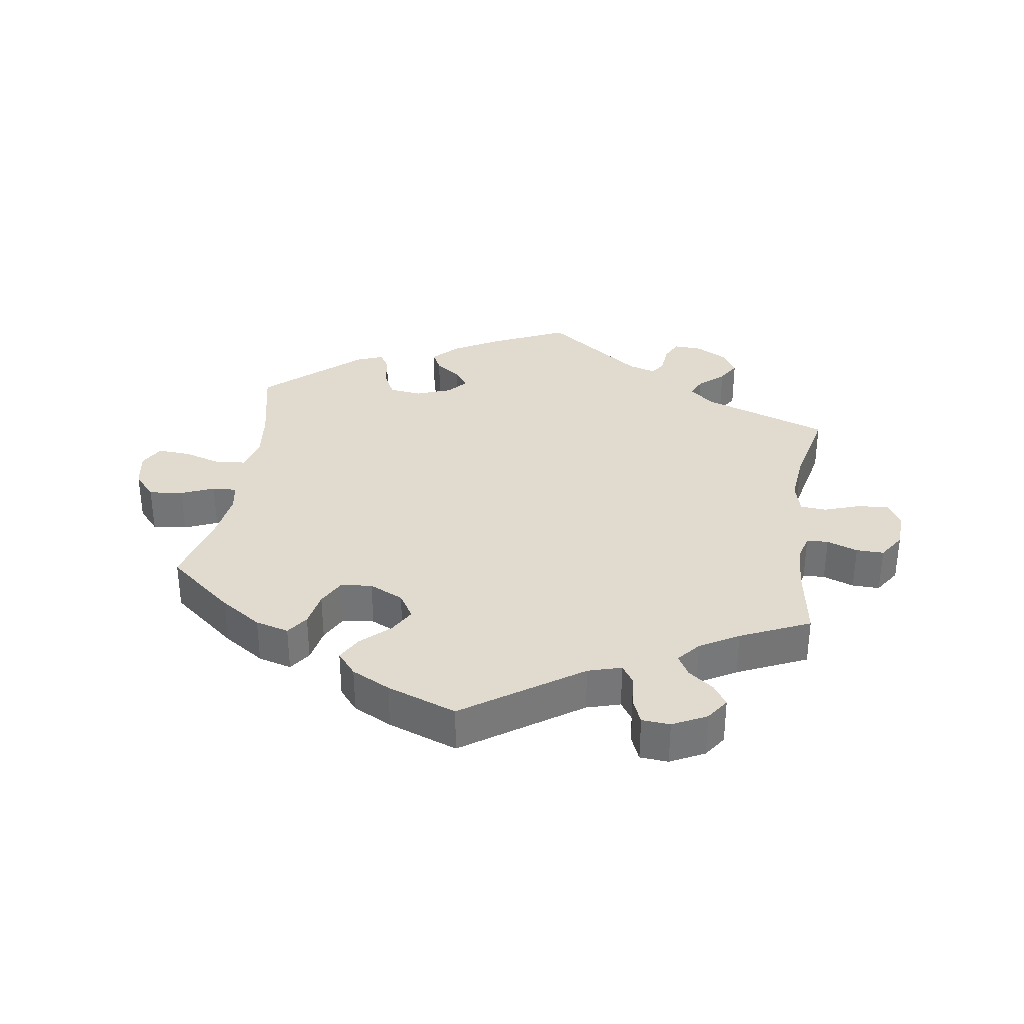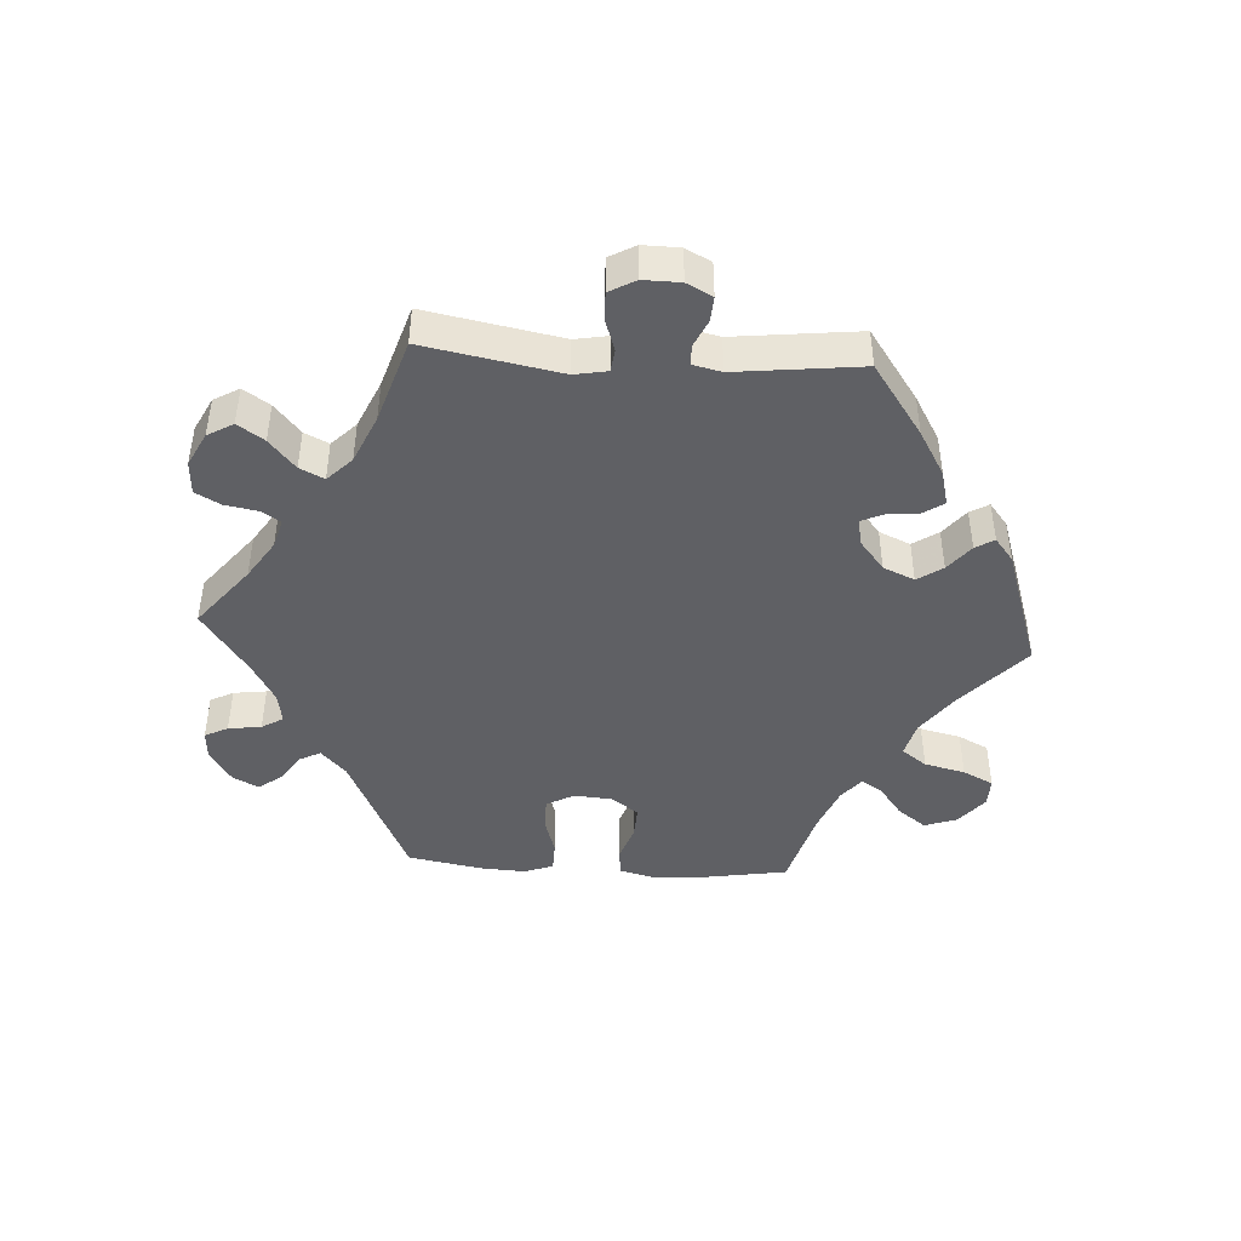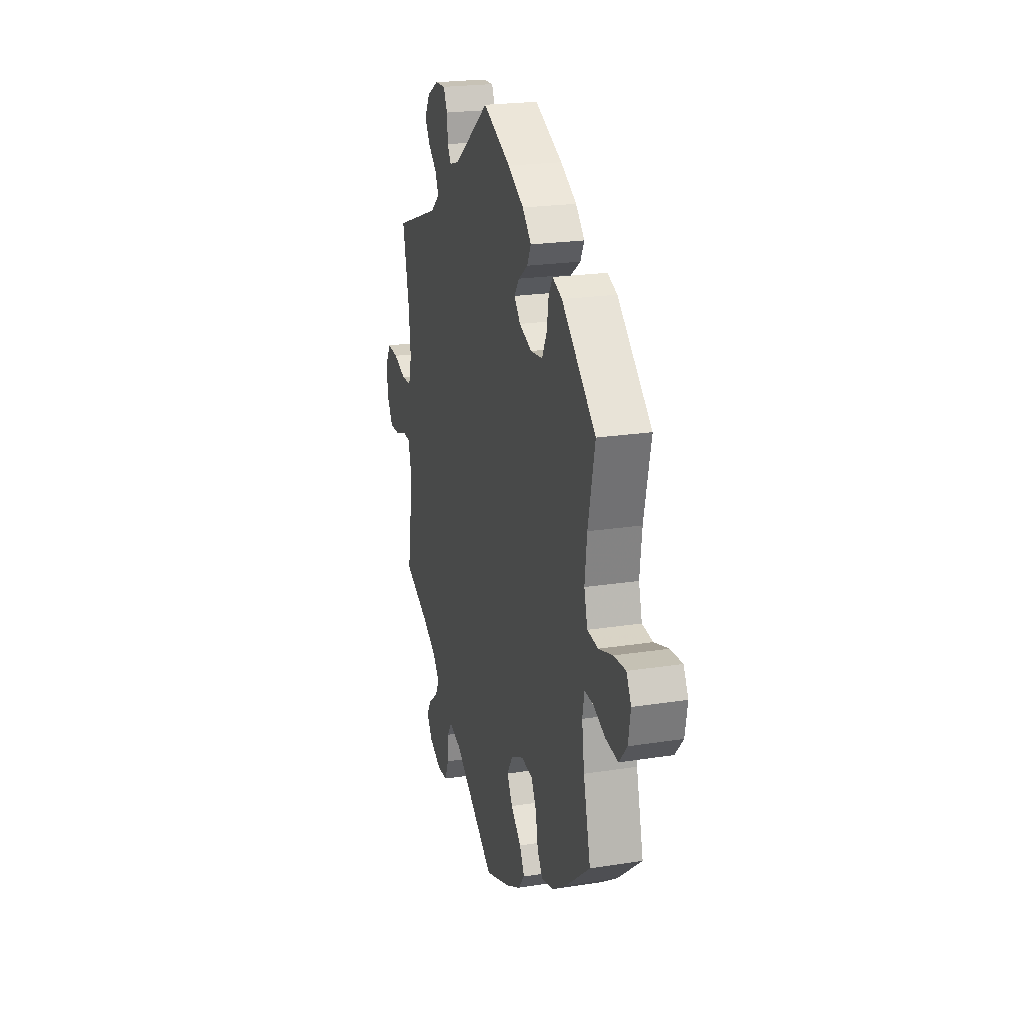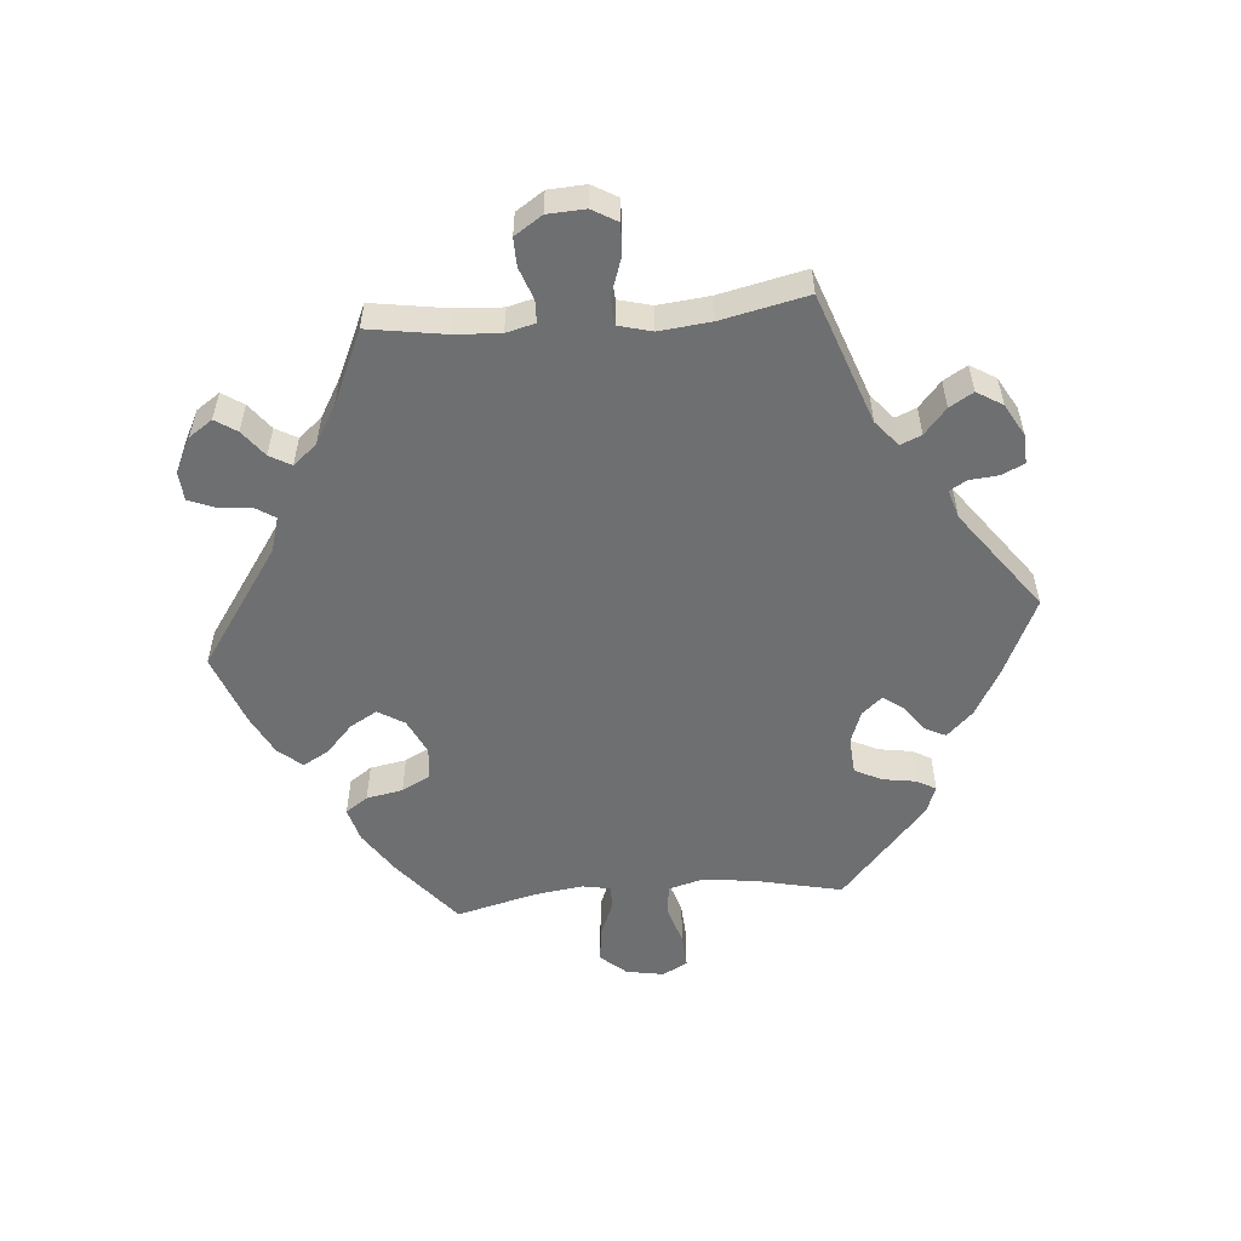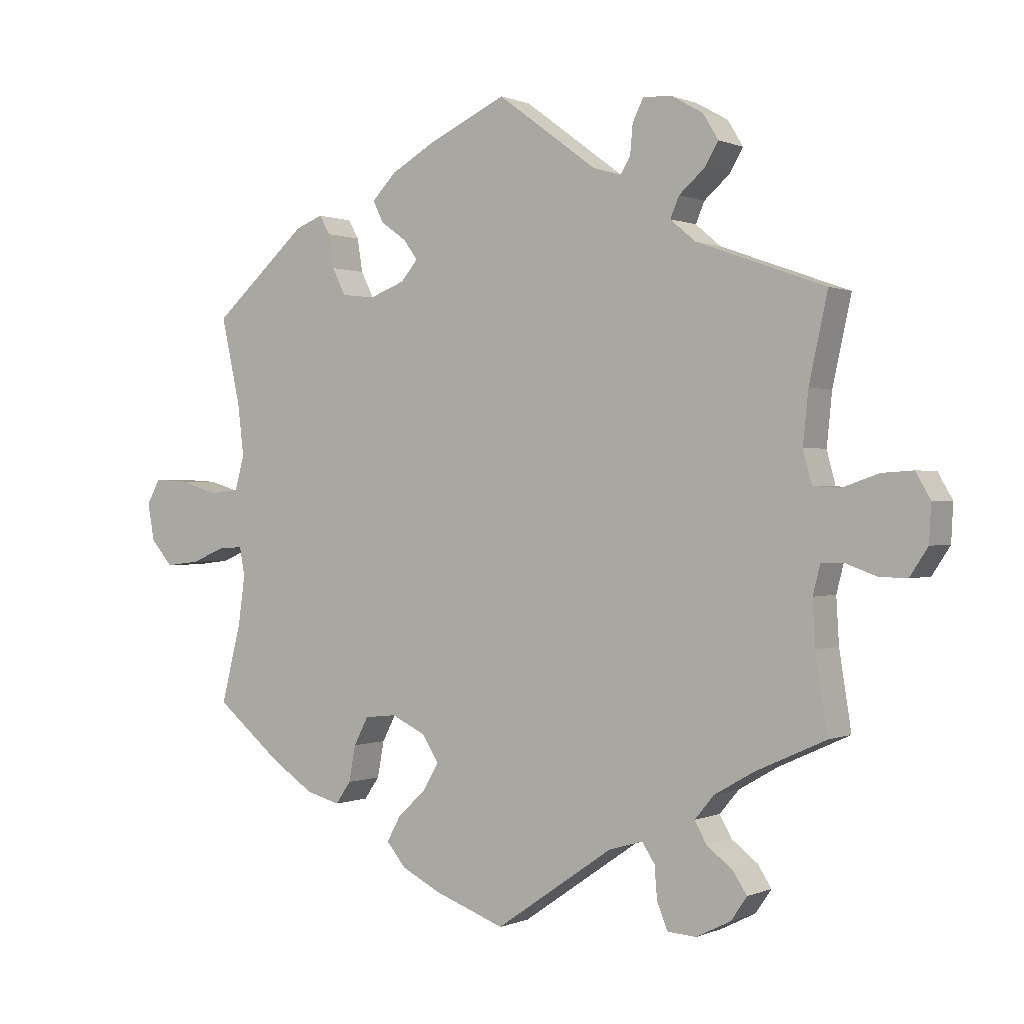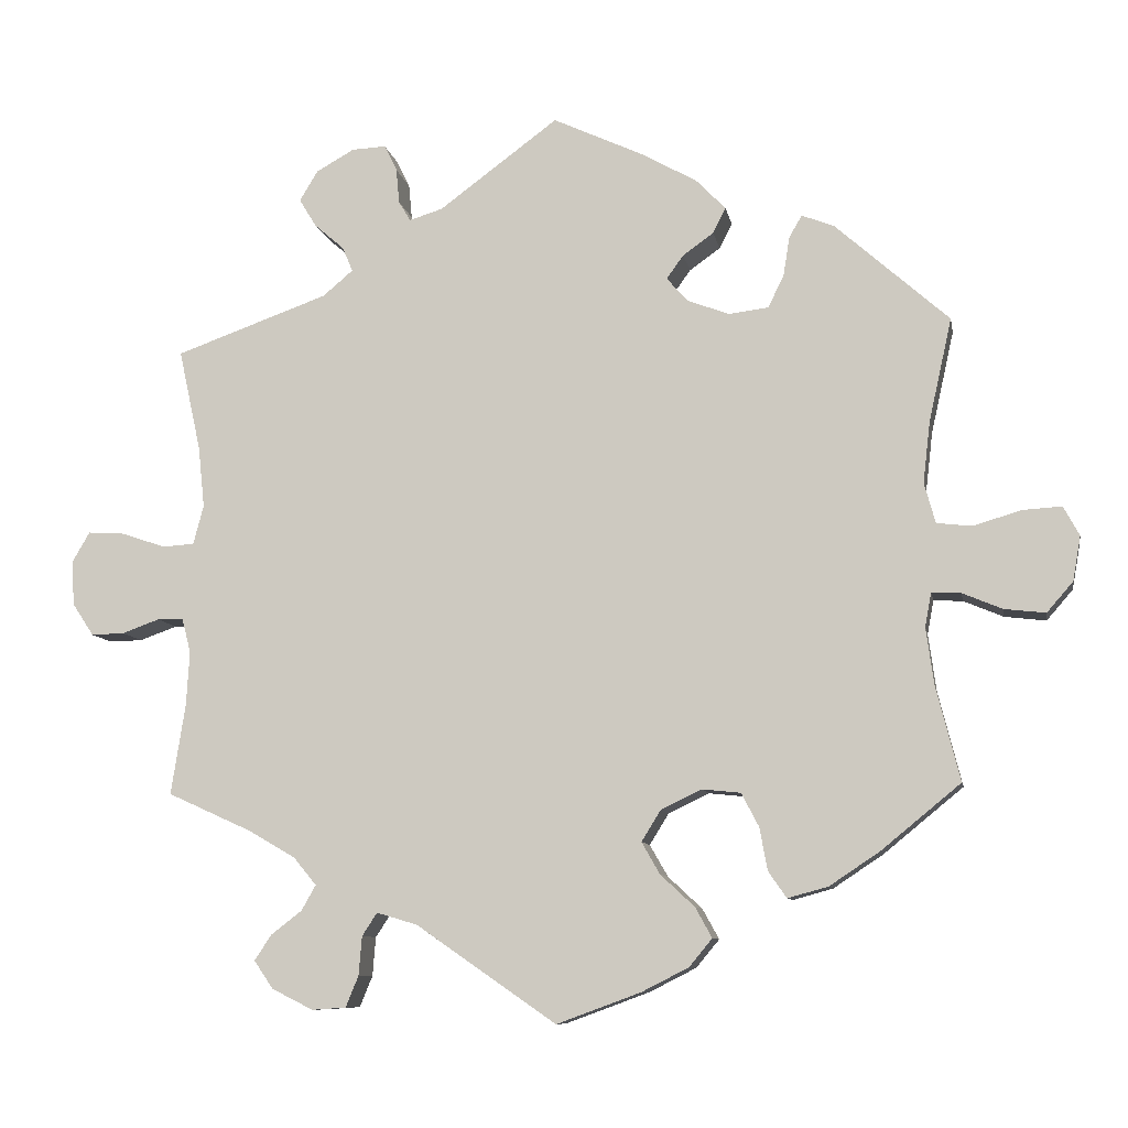
<metadata>
{"format":"obj","ext":"obj","renderer":"f3d","projection":"perspective","resolution":1024,"background":"white","views":[{"elev":33.6,"azim":-171.5,"up":"+Y"},{"elev":-44.7,"azim":-33.6,"up":"+Y"},{"elev":21.9,"azim":74.6,"up":"+Z"},{"elev":-54.6,"azim":-85.1,"up":"+Y"},{"elev":0.3,"azim":-146.8,"up":"+Z"},{"elev":-9.1,"azim":10.3,"up":"+Z"}]}
</metadata>
<code>
v 0.472 0.07 0.16
v 0.463 0.07 0.083
v 0.477 0.07 0.032
v 0.522 0.07 0.027
v 0.581 0.07 0.045
v 0.631 0.07 0.048
v 0.651 0.07 0.011
v 0.641 0.07 -0.045
v 0.608 0.07 -0.083
v 0.556 0.07 -0.077
v 0.506 0.07 -0.056
v 0.469 0.07 -0.054
v 0.461 0.07 -0.097
v 0.471 0.07 -0.169
v 0.501 0.07 -0.288
v 0.401 0.07 -0.37
v 0.338 0.07 -0.412
v 0.287 0.07 -0.426
v 0.264 0.07 -0.393
v 0.254 0.07 -0.339
v 0.232 0.07 -0.297
v 0.184 0.07 -0.292
v 0.132 0.07 -0.317
v 0.108 0.07 -0.356
v 0.131 0.07 -0.396
v 0.174 0.07 -0.436
v 0.195 0.07 -0.474
v 0.166 0.07 -0.509
v 0.107 0.07 -0.539
v 0.001 0.07 -0.578
v -0.176 0.07 -0.456
v -0.227 0.07 -0.441
v -0.246 0.07 -0.47
v -0.25 0.07 -0.519
v -0.266 0.07 -0.558
v -0.309 0.07 -0.561
v -0.361 0.07 -0.535
v -0.385 0.07 -0.5
v -0.364 0.07 -0.468
v -0.325 0.07 -0.438
v -0.307 0.07 -0.406
v -0.336 0.07 -0.371
v -0.395 0.07 -0.337
v -0.501 0.07 -0.289
v -0.483 0.07 -0.175
v -0.479 0.07 -0.107
v -0.49 0.07 -0.064
v -0.523 0.07 -0.063
v -0.57 0.07 -0.08
v -0.612 0.07 -0.081
v -0.639 0.07 -0.04
v -0.642 0.07 0.016
v -0.62 0.07 0.054
v -0.573 0.07 0.051
v -0.518 0.07 0.032
v -0.478 0.07 0.035
v -0.465 0.07 0.084
v -0.473 0.07 0.161
v -0.501 0.07 0.289
v -0.308 0.07 0.358
v -0.27 0.07 0.39
v -0.283 0.07 0.421
v -0.321 0.07 0.454
v -0.342 0.07 0.489
v -0.319 0.07 0.527
v -0.271 0.07 0.554
v -0.228 0.07 0.556
v -0.212 0.07 0.523
v -0.208 0.07 0.479
v -0.193 0.07 0.454
v -0.151 0.07 0.467
v -0.001 0.07 0.578
v 0.116 0.07 0.524
v 0.183 0.07 0.486
v 0.22 0.07 0.448
v 0.204 0.07 0.416
v 0.165 0.07 0.388
v 0.144 0.07 0.359
v 0.17 0.07 0.329
v 0.223 0.07 0.309
v 0.273 0.07 0.315
v 0.293 0.07 0.355
v 0.301 0.07 0.405
v 0.317 0.07 0.433
v 0.358 0.07 0.417
v 0.501 0.07 0.29
v 0.472 0 0.16
v 0.463 0 0.083
v 0.477 0 0.032
v 0.522 0 0.027
v 0.581 0 0.045
v 0.631 0 0.048
v 0.651 0 0.011
v 0.641 0 -0.045
v 0.608 0 -0.083
v 0.556 0 -0.077
v 0.506 0 -0.056
v 0.469 0 -0.054
v 0.461 0 -0.097
v 0.471 0 -0.169
v 0.501 0 -0.288
v 0.401 0 -0.37
v 0.338 0 -0.412
v 0.287 0 -0.426
v 0.264 0 -0.393
v 0.254 0 -0.339
v 0.232 0 -0.297
v 0.184 0 -0.292
v 0.132 0 -0.317
v 0.108 0 -0.356
v 0.131 0 -0.396
v 0.174 0 -0.436
v 0.195 0 -0.474
v 0.166 0 -0.509
v 0.107 0 -0.539
v 0.001 0 -0.578
v -0.176 0 -0.456
v -0.227 0 -0.441
v -0.246 0 -0.47
v -0.25 0 -0.519
v -0.266 0 -0.558
v -0.309 0 -0.561
v -0.361 0 -0.535
v -0.385 0 -0.5
v -0.364 0 -0.468
v -0.325 0 -0.438
v -0.307 0 -0.406
v -0.336 0 -0.371
v -0.395 0 -0.337
v -0.501 0 -0.289
v -0.483 0 -0.175
v -0.479 0 -0.107
v -0.49 0 -0.064
v -0.523 0 -0.063
v -0.57 0 -0.08
v -0.612 0 -0.081
v -0.639 0 -0.04
v -0.642 0 0.016
v -0.62 0 0.054
v -0.573 0 0.051
v -0.518 0 0.032
v -0.478 0 0.035
v -0.465 0 0.084
v -0.473 0 0.161
v -0.501 0 0.289
v -0.308 0 0.358
v -0.27 0 0.39
v -0.283 0 0.421
v -0.321 0 0.454
v -0.342 0 0.489
v -0.319 0 0.527
v -0.271 0 0.554
v -0.228 0 0.556
v -0.212 0 0.523
v -0.208 0 0.479
v -0.193 0 0.454
v -0.151 0 0.467
v -0.001 0 0.578
v 0.116 0 0.524
v 0.183 0 0.486
v 0.22 0 0.448
v 0.204 0 0.416
v 0.165 0 0.388
v 0.144 0 0.359
v 0.17 0 0.329
v 0.223 0 0.309
v 0.273 0 0.315
v 0.293 0 0.355
v 0.301 0 0.405
v 0.317 0 0.433
v 0.358 0 0.417
v 0.501 0 0.29
f 85 86 1
f 82 83 84 85
f 81 82 85 1
f 80 81 1 2
f 79 80 2 3
f 74 75 76 77
f 74 77 78
f 71 72 73 74
f 70 71 74 78
f 66 67 68 69
f 66 69 70
f 65 66 70
f 62 63 64 65
f 61 62 65 70
f 60 61 70 78
f 58 59 60 78
f 52 53 54 55
f 52 55 56
f 51 52 56
f 48 49 50 51
f 47 48 51 56
f 46 47 56 57
f 43 44 45
f 42 43 45 46
f 41 42 46 57
f 37 38 39 40
f 37 40 41
f 36 37 41
f 33 34 35 36
f 32 33 36 41
f 31 32 41 57
f 25 26 27 28
f 24 25 28 29
f 17 18 19 20
f 17 20 21
f 14 15 16 17
f 13 14 17 21
f 12 13 21 22
f 8 9 10 11
f 8 11 12
f 7 8 12
f 4 5 6 7
f 3 4 7 12
f 79 3 12 22
f 24 29 30 31
f 23 24 31 57
f 57 58 78 79
f 22 23 57 79
f 87 172 171
f 171 170 169 168
f 87 171 168 167
f 88 87 167 166
f 89 88 166 165
f 163 162 161 160
f 164 163 160
f 160 159 158 157
f 164 160 157 156
f 155 154 153 152
f 156 155 152
f 156 152 151
f 151 150 149 148
f 156 151 148 147
f 164 156 147 146
f 164 146 145 144
f 141 140 139 138
f 142 141 138
f 142 138 137
f 137 136 135 134
f 142 137 134 133
f 143 142 133 132
f 131 130 129
f 132 131 129 128
f 143 132 128 127
f 126 125 124 123
f 127 126 123
f 127 123 122
f 122 121 120 119
f 127 122 119 118
f 143 127 118 117
f 114 113 112 111
f 115 114 111 110
f 106 105 104 103
f 107 106 103
f 103 102 101 100
f 107 103 100 99
f 108 107 99 98
f 97 96 95 94
f 98 97 94
f 98 94 93
f 93 92 91 90
f 98 93 90 89
f 108 98 89 165
f 117 116 115 110
f 143 117 110 109
f 165 164 144 143
f 165 143 109 108
f 1 87 88 2
f 2 88 89 3
f 3 89 90 4
f 4 90 91 5
f 5 91 92 6
f 6 92 93 7
f 7 93 94 8
f 8 94 95 9
f 9 95 96 10
f 10 96 97 11
f 11 97 98 12
f 12 98 99 13
f 13 99 100 14
f 14 100 101 15
f 15 101 102 16
f 16 102 103 17
f 17 103 104 18
f 18 104 105 19
f 19 105 106 20
f 20 106 107 21
f 21 107 108 22
f 22 108 109 23
f 23 109 110 24
f 24 110 111 25
f 25 111 112 26
f 26 112 113 27
f 27 113 114 28
f 28 114 115 29
f 29 115 116 30
f 30 116 117 31
f 31 117 118 32
f 32 118 119 33
f 33 119 120 34
f 34 120 121 35
f 35 121 122 36
f 36 122 123 37
f 37 123 124 38
f 38 124 125 39
f 39 125 126 40
f 40 126 127 41
f 41 127 128 42
f 42 128 129 43
f 43 129 130 44
f 44 130 131 45
f 45 131 132 46
f 46 132 133 47
f 47 133 134 48
f 48 134 135 49
f 49 135 136 50
f 50 136 137 51
f 51 137 138 52
f 52 138 139 53
f 53 139 140 54
f 54 140 141 55
f 55 141 142 56
f 56 142 143 57
f 57 143 144 58
f 58 144 145 59
f 59 145 146 60
f 60 146 147 61
f 61 147 148 62
f 62 148 149 63
f 63 149 150 64
f 64 150 151 65
f 65 151 152 66
f 66 152 153 67
f 67 153 154 68
f 68 154 155 69
f 69 155 156 70
f 70 156 157 71
f 71 157 158 72
f 72 158 159 73
f 73 159 160 74
f 74 160 161 75
f 75 161 162 76
f 76 162 163 77
f 77 163 164 78
f 78 164 165 79
f 79 165 166 80
f 80 166 167 81
f 81 167 168 82
f 82 168 169 83
f 83 169 170 84
f 84 170 171 85
f 85 171 172 86
f 86 172 87 1

</code>
